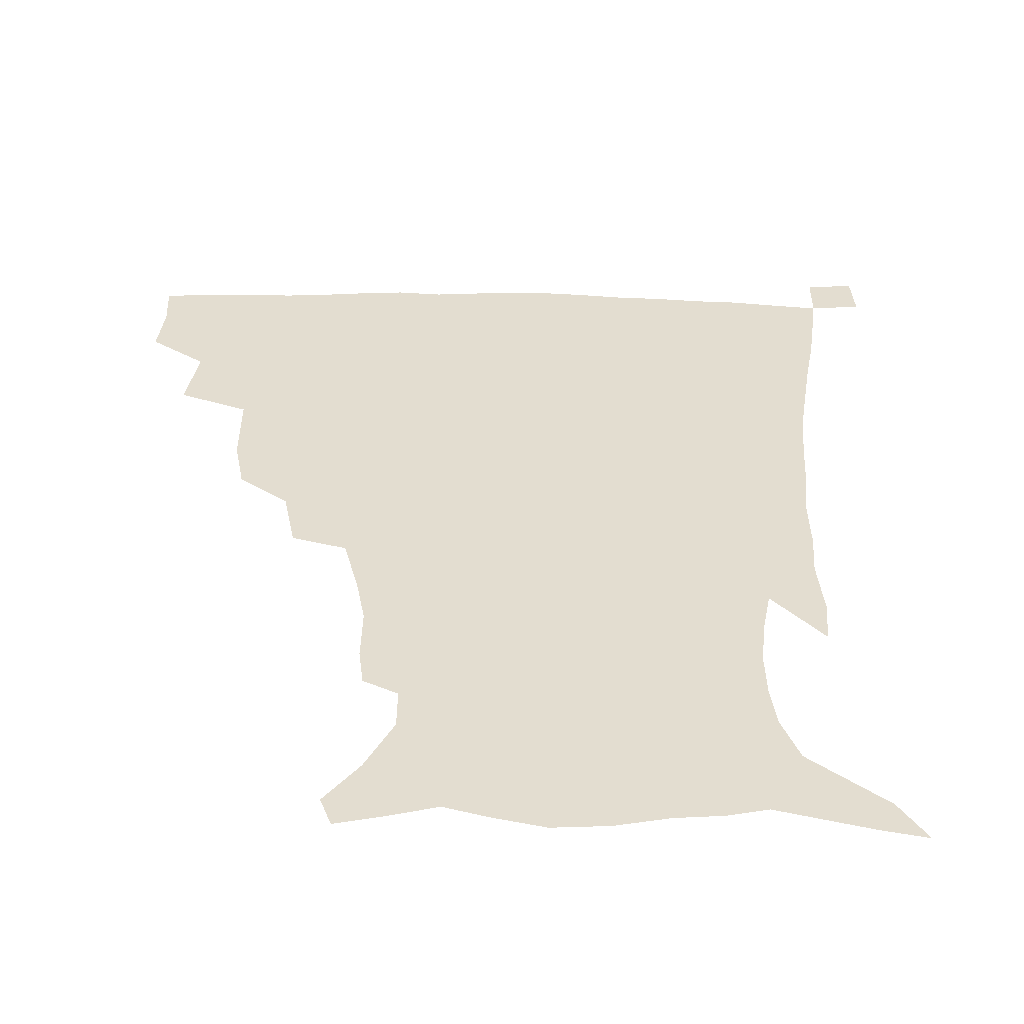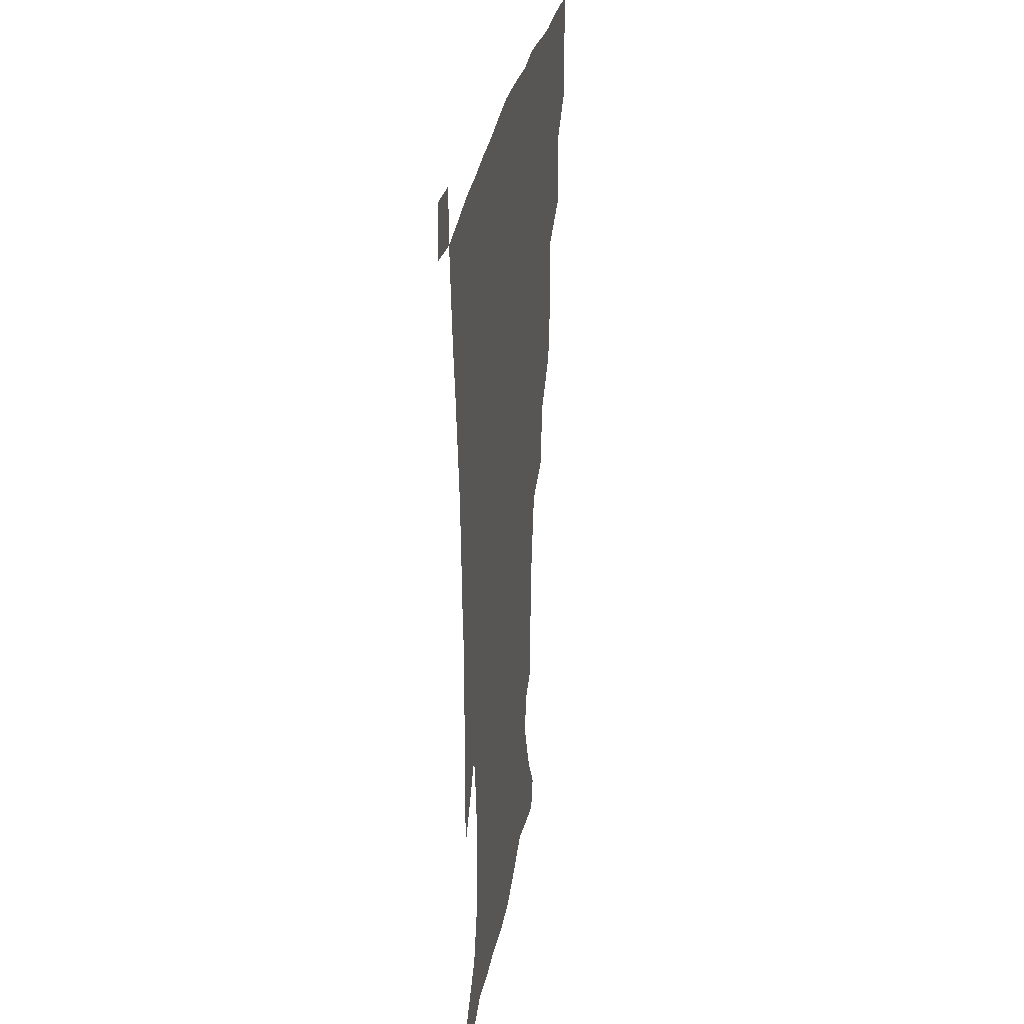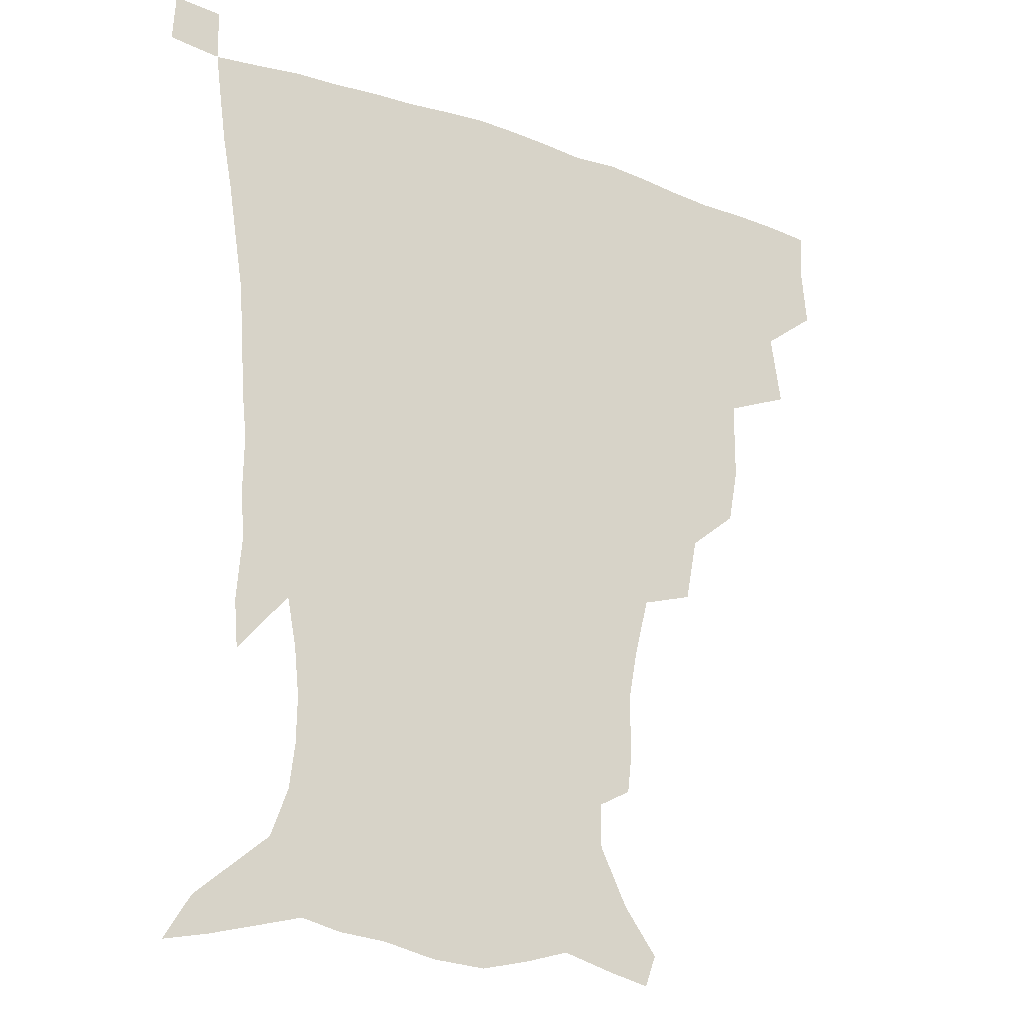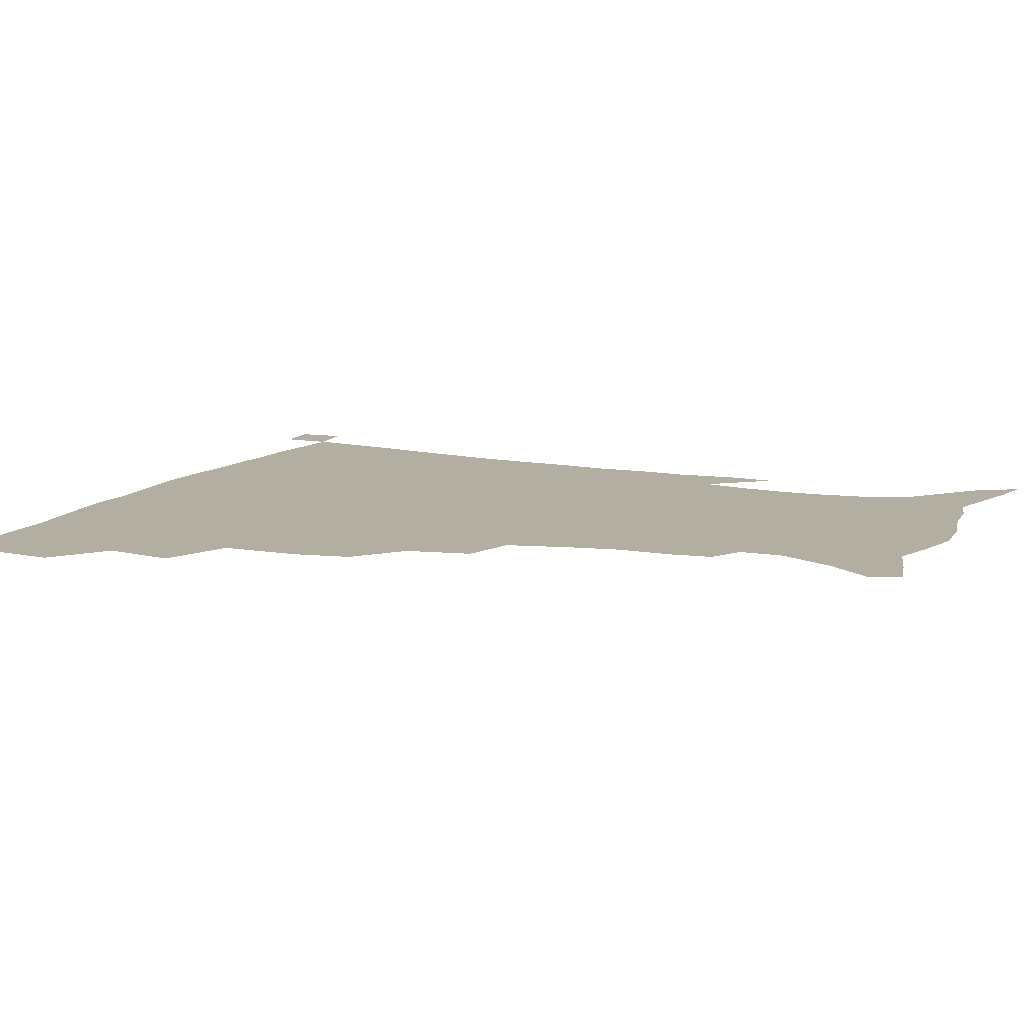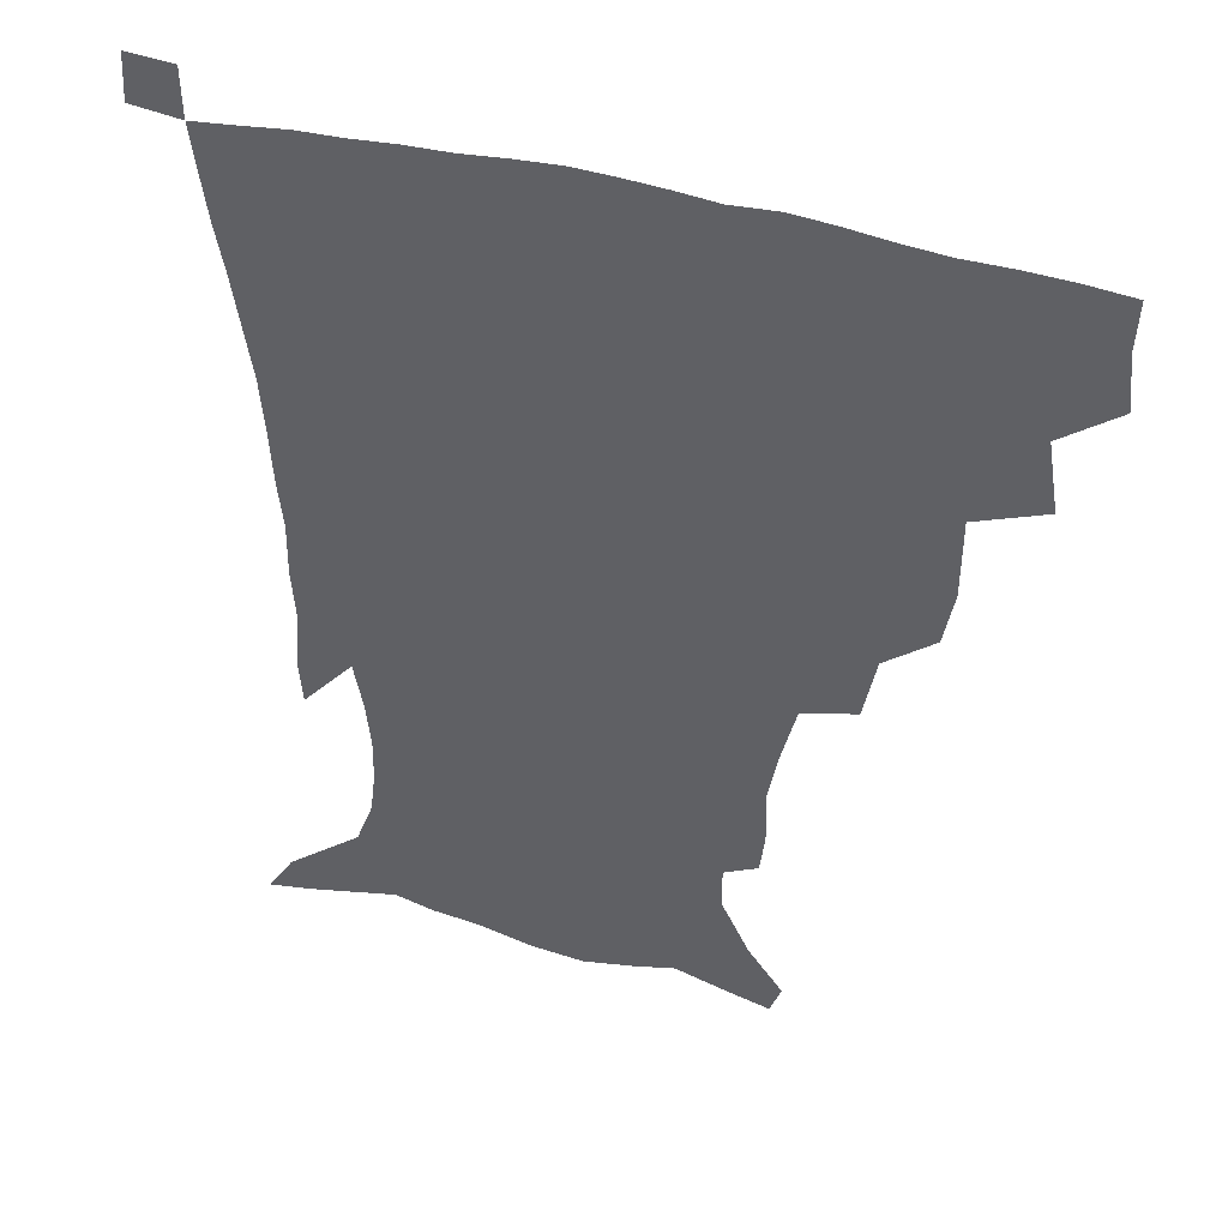
<metadata>
{"format":"obj","ext":"obj","renderer":"f3d","projection":"perspective","resolution":1024,"background":"white","views":[{"elev":-54.7,"azim":-1.1,"up":"+Y"},{"elev":27.2,"azim":98.3,"up":"+Y"},{"elev":-21.4,"azim":147.8,"up":"+Y"},{"elev":10.7,"azim":-66.4,"up":"+Z"},{"elev":43.0,"azim":-161.5,"up":"+Y"}]}
</metadata>
<code>
v 435.6 399.8 0
v 437.5 418.6 0
v 436.7 434.5 0
v 450.5 362.5 0
v 454.2 385.9 0
v 453.5 402.9 0
v 453 419.3 0
v 452 435.8 0
v 476.8 308.6 0
v 473.4 326.8 0
v 473.4 353.3 0
v 472.1 372.2 0
v 471.5 389.3 0
v 469.7 404.8 0
v 468.5 420.4 0
v 467.4 436.4 0
v 497.4 274.2 0
v 493.2 295.5 0
v 491.3 318.9 0
v 489.6 338.7 0
v 489.5 360.2 0
v 488.2 376.2 0
v 486.7 391.1 0
v 485.3 406 0
v 484.2 421 0
v 483.4 436.3 0
v 524.7 199 0
v 523.1 212.6 0
v 523.4 231.9 0
v 520.5 247.9 0
v 515.3 268.7 0
v 510.1 288 0
v 509.3 313.8 0
v 507.1 330.3 0
v 504.8 345.8 0
v 504 362.9 0
v 502.8 378 0
v 501.4 392.5 0
v 500 407.1 0
v 499 421.8 0
v 498.2 437.4 0
v 515.1 144.2 0
v 526.6 159.6 0
v 536 178.5 0
v 536.1 193.1 0
v 536.2 213.1 0
v 534.6 228.2 0
v 532.8 245.3 0
v 529.5 262.7 0
v 526 279.8 0
v 523 296.9 0
v 522.1 318.8 0
v 520.3 333.8 0
v 519.5 350.3 0
v 518.1 364.6 0
v 517.3 379.5 0
v 515.8 393.5 0
v 514.8 407.9 0
v 513.7 422.3 0
v 512.8 439.1 0
v 518.9 133.9 0
v 531.2 150.1 0
v 541 167.7 0
v 545.7 185.1 0
v 545.9 202 0
v 546.8 224.2 0
v 545 239.4 0
v 542.6 253.5 0
v 539.7 267.7 0
v 537.3 285.8 0
v 536.2 305.4 0
v 534.9 321.7 0
v 533.9 337.2 0
v 533.4 352.8 0
v 532.5 366.6 0
v 532.2 380.8 0
v 530.6 394.5 0
v 529.5 408.9 0
v 528.3 424.1 0
v 527.1 440.2 0
v 533.4 137.3 0
v 547 156.4 0
v 555.2 177.4 0
v 556.2 192.3 0
v 556.4 208.2 0
v 556.6 230.7 0
v 555.2 245.1 0
v 553.6 261.7 0
v 551.2 274.5 0
v 549.6 291.6 0
v 548.8 309.6 0
v 547.9 324.9 0
v 547.6 340.1 0
v 547 354.3 0
v 546.7 368.3 0
v 545.8 381.5 0
v 545 395 0
v 544.7 408.8 0
v 543.5 423.4 0
v 542.2 439 0
v 550.5 141.9 0
v 562 162.7 0
v 565.5 179 0
v 566.4 195.6 0
v 567.4 215.9 0
v 566.7 231.7 0
v 565.5 248.7 0
v 564.3 263.8 0
v 562.7 279.2 0
v 561.9 296.2 0
v 561.5 312.6 0
v 560.6 325.3 0
v 560.6 341.6 0
v 560.6 355.9 0
v 560.3 369 0
v 559.4 381.9 0
v 559.5 395.5 0
v 559 409.2 0
v 557.9 423.7 0
v 556.2 440.3 0
v 565.1 137.6 0
v 574.6 164.2 0
v 577.2 183.6 0
v 577.3 196.8 0
v 577.5 217.8 0
v 577.3 233.6 0
v 576.2 248.9 0
v 575.4 264.6 0
v 574.3 278.8 0
v 573.7 295.5 0
v 573.5 313.1 0
v 573.9 329.1 0
v 573.5 341.8 0
v 573.6 355.9 0
v 574 369.6 0
v 573.8 382.4 0
v 574 395.8 0
v 573.6 409.1 0
v 571.8 424.7 0
v 570.1 441.1 0
v 581.9 133.6 0
v 587.1 164.2 0
v 588 184.1 0
v 588.5 204.1 0
v 588.3 219.7 0
v 588 237.9 0
v 587.4 251.6 0
v 586.8 269.3 0
v 586.8 283.3 0
v 586 298.4 0
v 586 315.2 0
v 586.2 329.8 0
v 586.6 343.3 0
v 587 357.7 0
v 587.2 369.5 0
v 588.2 383.3 0
v 587.9 396.2 0
v 587.5 409.2 0
v 585.8 425.2 0
v 584 441.5 0
v 600.3 134.7 0
v 599.8 163 0
v 599.3 183.9 0
v 599.2 200.6 0
v 599 217.9 0
v 598.5 235.6 0
v 598.2 252.7 0
v 598.4 266.4 0
v 597.8 285.1 0
v 598.1 298.8 0
v 598.1 314.8 0
v 598.7 327.6 0
v 599.2 343.4 0
v 599.8 356.4 0
v 601 370.8 0
v 601.6 383.6 0
v 601.7 396.4 0
v 601.2 410.4 0
v 600.1 425.2 0
v 598.6 440.5 0
v 618.1 138.5 0
v 613.6 159.8 0
v 610.5 182.6 0
v 609.6 200.2 0
v 609.5 218.3 0
v 609.1 236.1 0
v 609.3 250.3 0
v 609.6 266.9 0
v 609.5 282.1 0
v 609.7 298 0
v 610 313.2 0
v 611.1 330.1 0
v 611.7 342.7 0
v 612.6 355.5 0
v 613.7 370.3 0
v 614.6 383.4 0
v 615.5 396.2 0
v 616.4 409.5 0
v 615.8 423.7 0
v 614.2 439 0
v 633.8 139.8 0
v 626 160.8 0
v 623 177.2 0
v 620.2 197 0
v 619.2 218.9 0
v 619.5 235.3 0
v 620.3 249 0
v 620.4 266.8 0
v 621.6 278.6 0
v 621.6 294.8 0
v 622.1 309.7 0
v 622.3 328.9 0
v 623.7 342.8 0
v 625.2 354.9 0
v 626.5 368.7 0
v 627.8 382 0
v 629.1 395.5 0
v 630.6 409 0
v 630.4 423 0
v 629 438.4 0
v 647 142.8 0
v 638.9 159.1 0
v 632.7 178.9 0
v 630.8 194.2 0
v 629.8 212.7 0
v 630 229.6 0
v 631.7 243.1 0
v 631.8 261.4 0
v 632.4 277.1 0
v 632.9 292.6 0
v 633.8 308.1 0
v 635.1 322.6 0
v 635.6 339.7 0
v 637.6 352.5 0
v 639.2 366.7 0
v 640.8 381.9 0
v 642.5 394.4 0
v 644 408.4 0
v 645 421.9 0
v 644.5 437.1 0
v 663.1 138.5 0
v 652.5 155.9 0
v 644.9 173.8 0
v 641.6 189.1 0
v 639.4 208.5 0
v 640.3 223 0
v 642 238.1 0
v 643 255.8 0
v 643.4 272.7 0
v 644.8 286.8 0
v 645 304.4 0
v 646.8 318 0
v 647.6 334.9 0
v 649.8 349.2 0
v 651.9 363.2 0
v 653.6 379.1 0
v 655.8 393.3 0
v 657.6 407.2 0
v 659 421 0
v 659.2 436.6 0
v 678.3 134.5 0
v 667.3 151.2 0
v 658.8 166.6 0
v 653 182.3 0
v 651.2 197.1 0
v 650.9 212.6 0
v 652.5 228.5 0
v 655.6 244.6 0
v 656.6 261 0
v 656.8 278.6 0
v 657.2 295.7 0
v 658.5 311.4 0
v 661.5 324.5 0
v 661.8 344 0
v 664 360 0
v 665.8 376.9 0
v 669.3 390.3 0
v 671.3 405.5 0
v 673.2 419.9 0
v 674.7 434.7 0
v 692.7 131.5 0
v 683.8 145.8 0
v 672.8 224.7 0
v 674.1 240.5 0
v 672.3 261.4 0
v 673.4 277.4 0
v 673.1 296.3 0
v 674.8 312.4 0
v 675.8 331 0
v 677.2 350 0
v 679.9 367.4 0
v 682.7 385.5 0
v 685.7 401.8 0
v 687.9 417.8 0
v 689.9 433.1 0
v 690.1 450 0
v 707 435 0
v 706 451.1 0
f 5 6 1
f 1 6 2
f 6 7 2
f 2 7 3
f 7 8 3
f 11 12 4
f 4 12 5
f 12 13 5
f 5 13 6
f 13 14 6
f 6 14 7
f 14 15 7
f 7 15 8
f 15 16 8
f 18 19 9
f 9 19 10
f 19 20 10
f 10 20 11
f 20 21 11
f 11 21 12
f 21 22 12
f 12 22 13
f 22 23 13
f 13 23 14
f 23 24 14
f 14 24 15
f 24 25 15
f 15 25 16
f 25 26 16
f 31 32 17
f 17 32 18
f 32 33 18
f 18 33 19
f 33 34 19
f 19 34 20
f 34 35 20
f 20 35 21
f 35 36 21
f 21 36 22
f 36 37 22
f 22 37 23
f 37 38 23
f 23 38 24
f 38 39 24
f 24 39 25
f 39 40 25
f 25 40 26
f 40 41 26
f 45 46 27
f 27 46 28
f 46 47 28
f 28 47 29
f 47 48 29
f 29 48 30
f 48 49 30
f 30 49 31
f 49 50 31
f 31 50 32
f 50 51 32
f 32 51 33
f 51 52 33
f 33 52 34
f 52 53 34
f 34 53 35
f 53 54 35
f 35 54 36
f 54 55 36
f 36 55 37
f 55 56 37
f 37 56 38
f 56 57 38
f 38 57 39
f 57 58 39
f 39 58 40
f 58 59 40
f 40 59 41
f 59 60 41
f 61 62 42
f 42 62 43
f 62 63 43
f 43 63 44
f 63 64 44
f 44 64 45
f 64 65 45
f 45 65 46
f 65 66 46
f 46 66 47
f 66 67 47
f 47 67 48
f 67 68 48
f 48 68 49
f 68 69 49
f 49 69 50
f 69 70 50
f 50 70 51
f 70 71 51
f 51 71 52
f 71 72 52
f 52 72 53
f 72 73 53
f 53 73 54
f 73 74 54
f 54 74 55
f 74 75 55
f 55 75 56
f 75 76 56
f 56 76 57
f 76 77 57
f 57 77 58
f 77 78 58
f 58 78 59
f 78 79 59
f 59 79 60
f 79 80 60
f 61 81 62
f 81 82 62
f 62 82 63
f 82 83 63
f 63 83 64
f 83 84 64
f 64 84 65
f 84 85 65
f 65 85 66
f 85 86 66
f 66 86 67
f 86 87 67
f 67 87 68
f 87 88 68
f 68 88 69
f 88 89 69
f 69 89 70
f 89 90 70
f 70 90 71
f 90 91 71
f 71 91 72
f 91 92 72
f 72 92 73
f 92 93 73
f 73 93 74
f 93 94 74
f 74 94 75
f 94 95 75
f 75 95 76
f 95 96 76
f 76 96 77
f 96 97 77
f 77 97 78
f 97 98 78
f 78 98 79
f 98 99 79
f 79 99 80
f 99 100 80
f 81 101 82
f 101 102 82
f 82 102 83
f 102 103 83
f 83 103 84
f 103 104 84
f 84 104 85
f 104 105 85
f 85 105 86
f 105 106 86
f 86 106 87
f 106 107 87
f 87 107 88
f 107 108 88
f 88 108 89
f 108 109 89
f 89 109 90
f 109 110 90
f 90 110 91
f 110 111 91
f 91 111 92
f 111 112 92
f 92 112 93
f 112 113 93
f 93 113 94
f 113 114 94
f 94 114 95
f 114 115 95
f 95 115 96
f 115 116 96
f 96 116 97
f 116 117 97
f 97 117 98
f 117 118 98
f 98 118 99
f 118 119 99
f 99 119 100
f 119 120 100
f 101 121 102
f 121 122 102
f 102 122 103
f 122 123 103
f 103 123 104
f 123 124 104
f 104 124 105
f 124 125 105
f 105 125 106
f 125 126 106
f 106 126 107
f 126 127 107
f 107 127 108
f 127 128 108
f 108 128 109
f 128 129 109
f 109 129 110
f 129 130 110
f 110 130 111
f 130 131 111
f 111 131 112
f 131 132 112
f 112 132 113
f 132 133 113
f 113 133 114
f 133 134 114
f 114 134 115
f 134 135 115
f 115 135 116
f 135 136 116
f 116 136 117
f 136 137 117
f 117 137 118
f 137 138 118
f 118 138 119
f 138 139 119
f 119 139 120
f 139 140 120
f 121 141 122
f 141 142 122
f 122 142 123
f 142 143 123
f 123 143 124
f 143 144 124
f 124 144 125
f 144 145 125
f 125 145 126
f 145 146 126
f 126 146 127
f 146 147 127
f 127 147 128
f 147 148 128
f 128 148 129
f 148 149 129
f 129 149 130
f 149 150 130
f 130 150 131
f 150 151 131
f 131 151 132
f 151 152 132
f 132 152 133
f 152 153 133
f 133 153 134
f 153 154 134
f 134 154 135
f 154 155 135
f 135 155 136
f 155 156 136
f 136 156 137
f 156 157 137
f 137 157 138
f 157 158 138
f 138 158 139
f 158 159 139
f 139 159 140
f 159 160 140
f 141 161 142
f 161 162 142
f 142 162 143
f 162 163 143
f 143 163 144
f 163 164 144
f 144 164 145
f 164 165 145
f 145 165 146
f 165 166 146
f 146 166 147
f 166 167 147
f 147 167 148
f 167 168 148
f 148 168 149
f 168 169 149
f 149 169 150
f 169 170 150
f 150 170 151
f 170 171 151
f 151 171 152
f 171 172 152
f 152 172 153
f 172 173 153
f 153 173 154
f 173 174 154
f 154 174 155
f 174 175 155
f 155 175 156
f 175 176 156
f 156 176 157
f 176 177 157
f 157 177 158
f 177 178 158
f 158 178 159
f 178 179 159
f 159 179 160
f 179 180 160
f 161 181 162
f 181 182 162
f 162 182 163
f 182 183 163
f 163 183 164
f 183 184 164
f 164 184 165
f 184 185 165
f 165 185 166
f 185 186 166
f 166 186 167
f 186 187 167
f 167 187 168
f 187 188 168
f 168 188 169
f 188 189 169
f 169 189 170
f 189 190 170
f 170 190 171
f 190 191 171
f 171 191 172
f 191 192 172
f 172 192 173
f 192 193 173
f 173 193 174
f 193 194 174
f 174 194 175
f 194 195 175
f 175 195 176
f 195 196 176
f 176 196 177
f 196 197 177
f 177 197 178
f 197 198 178
f 178 198 179
f 198 199 179
f 179 199 180
f 199 200 180
f 181 201 182
f 201 202 182
f 182 202 183
f 202 203 183
f 183 203 184
f 203 204 184
f 184 204 185
f 204 205 185
f 185 205 186
f 205 206 186
f 186 206 187
f 206 207 187
f 187 207 188
f 207 208 188
f 188 208 189
f 208 209 189
f 189 209 190
f 209 210 190
f 190 210 191
f 210 211 191
f 191 211 192
f 211 212 192
f 192 212 193
f 212 213 193
f 193 213 194
f 213 214 194
f 194 214 195
f 214 215 195
f 195 215 196
f 215 216 196
f 196 216 197
f 216 217 197
f 197 217 198
f 217 218 198
f 198 218 199
f 218 219 199
f 199 219 200
f 219 220 200
f 201 221 202
f 221 222 202
f 202 222 203
f 222 223 203
f 203 223 204
f 223 224 204
f 204 224 205
f 224 225 205
f 205 225 206
f 225 226 206
f 206 226 207
f 226 227 207
f 207 227 208
f 227 228 208
f 208 228 209
f 228 229 209
f 209 229 210
f 229 230 210
f 210 230 211
f 230 231 211
f 211 231 212
f 231 232 212
f 212 232 213
f 232 233 213
f 213 233 214
f 233 234 214
f 214 234 215
f 234 235 215
f 215 235 216
f 235 236 216
f 216 236 217
f 236 237 217
f 217 237 218
f 237 238 218
f 218 238 219
f 238 239 219
f 219 239 220
f 239 240 220
f 221 241 222
f 241 242 222
f 222 242 223
f 242 243 223
f 223 243 224
f 243 244 224
f 224 244 225
f 244 245 225
f 225 245 226
f 245 246 226
f 226 246 227
f 246 247 227
f 227 247 228
f 247 248 228
f 228 248 229
f 248 249 229
f 229 249 230
f 249 250 230
f 230 250 231
f 250 251 231
f 231 251 232
f 251 252 232
f 232 252 233
f 252 253 233
f 233 253 234
f 253 254 234
f 234 254 235
f 254 255 235
f 235 255 236
f 255 256 236
f 236 256 237
f 256 257 237
f 237 257 238
f 257 258 238
f 238 258 239
f 258 259 239
f 239 259 240
f 259 260 240
f 241 261 242
f 261 262 242
f 242 262 243
f 262 263 243
f 243 263 244
f 263 264 244
f 244 264 245
f 264 265 245
f 245 265 246
f 265 266 246
f 246 266 247
f 266 267 247
f 247 267 248
f 267 268 248
f 248 268 249
f 268 269 249
f 249 269 250
f 269 270 250
f 250 270 251
f 270 271 251
f 251 271 252
f 271 272 252
f 252 272 253
f 272 273 253
f 253 273 254
f 273 274 254
f 254 274 255
f 274 275 255
f 255 275 256
f 275 276 256
f 256 276 257
f 276 277 257
f 257 277 258
f 277 278 258
f 258 278 259
f 278 279 259
f 259 279 260
f 279 280 260
f 261 281 262
f 281 282 262
f 262 282 263
f 268 283 269
f 283 284 269
f 269 284 270
f 284 285 270
f 270 285 271
f 285 286 271
f 271 286 272
f 286 287 272
f 272 287 273
f 287 288 273
f 273 288 274
f 288 289 274
f 274 289 275
f 289 290 275
f 275 290 276
f 290 291 276
f 276 291 277
f 291 292 277
f 277 292 278
f 292 293 278
f 278 293 279
f 293 294 279
f 279 294 280
f 294 295 280
f 295 297 296
f 297 298 296

</code>
